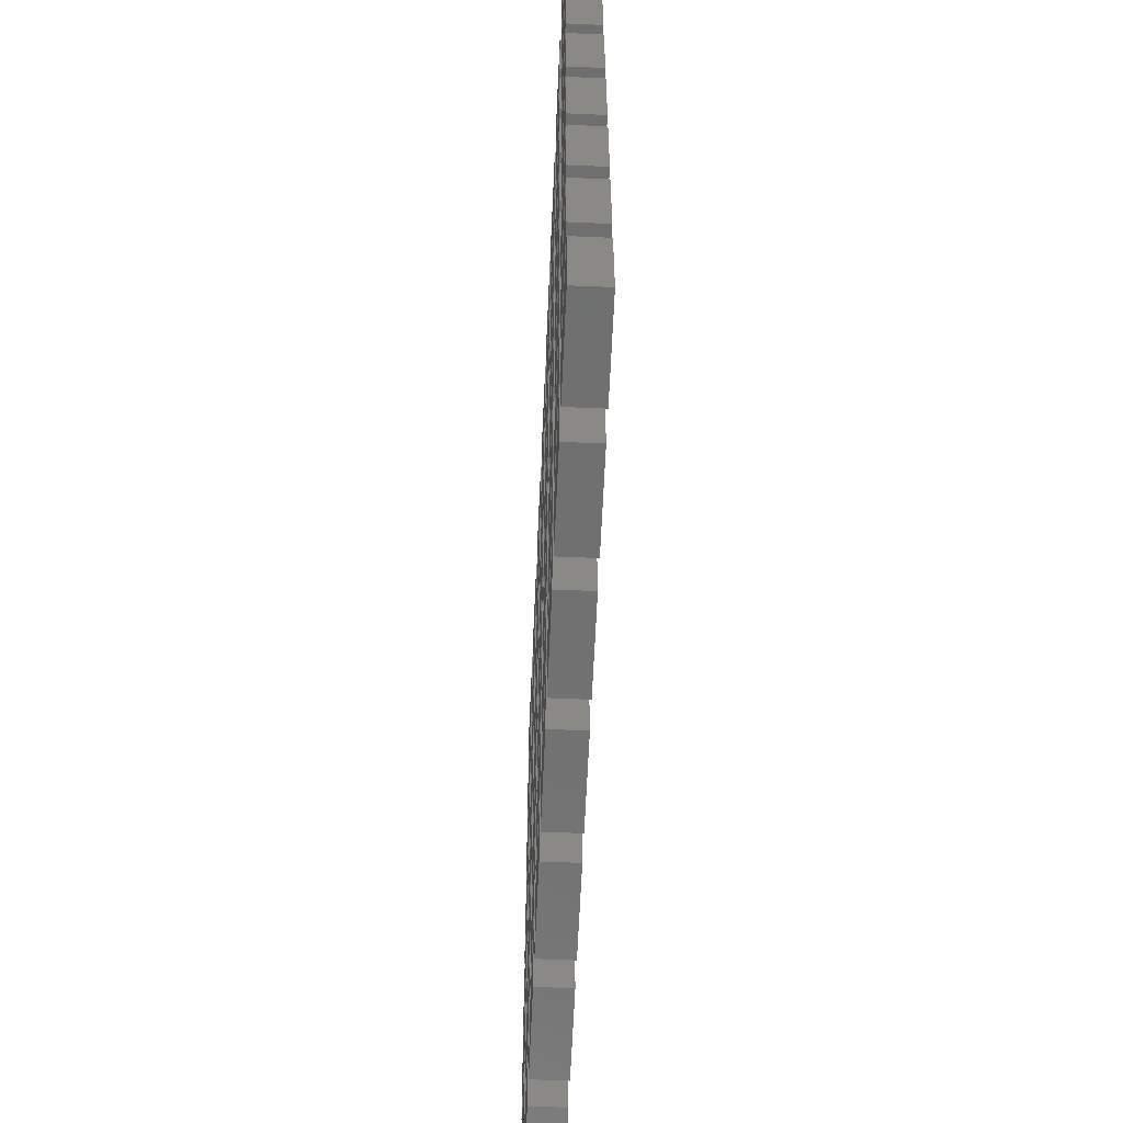
<metadata>
{"format":"stl","ext":"stl","renderer":"f3d","projection":"perspective","resolution":1024,"background":"white","views":[{"elev":-61.8,"azim":-92.5,"up":"+Y"}]}
</metadata>
<code>
# stl→obj: 512 verts, 768 faces
v 1.8 -78.2 0
v 1.8 -72.12 2.2
v 1.8 -72.12 0
v 1.8 -78.2 2.2
v 1.8 -70.33 0
v 1.8 -64.25 2.2
v 1.8 -64.25 0
v 1.8 -70.33 2.2
v 1.8 -62.45 0
v 1.8 -56.38 2.2
v 1.8 -56.38 0
v 1.8 -62.45 2.2
v 1.8 -54.58 0
v 1.8 -48.5 2.2
v 1.8 -48.5 0
v 1.8 -54.58 2.2
v 1.8 -30.95 0
v 1.8 -24.88 2.2
v 1.8 -24.88 0
v 1.8 -30.95 2.2
v 1.8 -23.07 0
v 1.8 -17 2.2
v 1.8 -17 0
v 1.8 -23.07 2.2
v 1.8 -38.83 0
v 1.8 -32.75 2.2
v 1.8 -32.75 0
v 1.8 -38.83 2.2
v 1.8 -46.7 0
v 1.8 -40.62 2.2
v 1.8 -40.62 0
v 1.8 -46.7 2.2
v 56.92 -23.07 0
v 63 -17 0
v 63 -23.07 0
v 56.92 -17 0
v 49.05 -30.95 0
v 55.12 -24.88 0
v 55.12 -30.95 0
v 49.05 -24.88 0
v 56.92 -30.95 0
v 63 -24.88 0
v 63 -30.95 0
v 56.92 -24.88 0
v 49.05 -23.07 0
v 55.12 -17 0
v 55.12 -23.07 0
v 49.05 -17 0
v 41.17 -30.95 0
v 47.25 -24.88 0
v 47.25 -30.95 0
v 41.17 -24.88 0
v 41.17 -38.83 0
v 47.25 -32.75 0
v 47.25 -38.83 0
v 41.17 -32.75 0
v 49.05 -38.83 0
v 55.12 -32.75 0
v 55.12 -38.83 0
v 49.05 -32.75 0
v 41.17 -23.07 0
v 47.25 -17 0
v 47.25 -23.07 0
v 41.17 -17 0
v 56.92 -38.83 0
v 63 -32.75 0
v 63 -38.83 0
v 56.92 -32.75 0
v 33.3 -38.83 0
v 39.38 -32.75 0
v 39.38 -38.83 0
v 33.3 -32.75 0
v 33.3 -46.7 0
v 39.38 -40.62 0
v 39.38 -46.7 0
v 33.3 -40.62 0
v 41.17 -46.7 0
v 47.25 -40.62 0
v 47.25 -46.7 0
v 41.17 -40.62 0
v 25.43 -46.7 0
v 31.5 -40.62 0
v 31.5 -46.7 0
v 25.43 -40.62 0
v 25.43 -54.58 0
v 31.5 -48.5 0
v 31.5 -54.58 0
v 25.43 -48.5 0
v 33.3 -54.58 0
v 39.38 -48.5 0
v 39.38 -54.58 0
v 33.3 -48.5 0
v 25.43 -38.83 0
v 31.5 -32.75 0
v 31.5 -38.83 0
v 25.43 -32.75 0
v 41.17 -54.58 0
v 47.25 -48.5 0
v 47.25 -54.58 0
v 41.17 -48.5 0
v 25.43 -30.95 0
v 31.5 -24.88 0
v 31.5 -30.95 0
v 25.43 -24.88 0
v 33.3 -30.95 0
v 39.38 -24.88 0
v 39.38 -30.95 0
v 33.3 -24.88 0
v 25.43 -23.07 0
v 31.5 -17 0
v 31.5 -23.07 0
v 25.43 -17 0
v 33.3 -23.07 0
v 39.38 -17 0
v 39.38 -23.07 0
v 33.3 -17 0
v 49.05 -46.7 0
v 55.12 -40.62 0
v 55.12 -46.7 0
v 49.05 -40.62 0
v 56.92 -46.7 0
v 63 -40.62 0
v 63 -46.7 0
v 56.92 -40.62 0
v 49.05 -54.58 0
v 55.12 -48.5 0
v 55.12 -54.58 0
v 49.05 -48.5 0
v 56.92 -54.58 0
v 63 -48.5 0
v 63 -54.58 0
v 56.92 -48.5 0
v 17.55 -62.45 0
v 23.62 -56.38 0
v 23.62 -62.45 0
v 17.55 -56.38 0
v 25.43 -62.45 0
v 31.5 -56.38 0
v 31.5 -62.45 0
v 25.43 -56.38 0
v 17.55 -54.58 0
v 23.62 -48.5 0
v 23.62 -54.58 0
v 17.55 -48.5 0
v 9.675 -62.45 0
v 15.75 -56.38 0
v 15.75 -62.45 0
v 9.675 -56.38 0
v 9.675 -70.33 0
v 15.75 -64.25 0
v 15.75 -70.33 0
v 9.675 -64.25 0
v 17.55 -70.33 0
v 23.62 -64.25 0
v 23.62 -70.33 0
v 17.55 -64.25 0
v 9.675 -54.58 0
v 15.75 -48.5 0
v 15.75 -54.58 0
v 9.675 -48.5 0
v 25.43 -70.33 0
v 31.5 -64.25 0
v 31.5 -70.33 0
v 25.43 -64.25 0
v 7.875 -64.25 0
v 7.875 -70.33 0
v 7.875 -72.12 0
v 7.875 -78.2 0
v 9.675 -78.2 0
v 15.75 -72.12 0
v 15.75 -78.2 0
v 9.675 -72.12 0
v 7.875 -56.38 0
v 7.875 -62.45 0
v 7.875 -48.5 0
v 7.875 -54.58 0
v 17.55 -78.2 0
v 23.62 -72.12 0
v 23.62 -78.2 0
v 17.55 -72.12 0
v 25.43 -78.2 0
v 31.5 -72.12 0
v 31.5 -78.2 0
v 25.43 -72.12 0
v 7.875 -24.88 0
v 7.875 -30.95 0
v 9.675 -30.95 0
v 15.75 -24.88 0
v 15.75 -30.95 0
v 9.675 -24.88 0
v 17.55 -30.95 0
v 23.62 -24.88 0
v 23.62 -30.95 0
v 17.55 -24.88 0
v 7.875 -17 0
v 7.875 -23.07 0
v 9.675 -23.07 0
v 15.75 -17 0
v 15.75 -23.07 0
v 9.675 -17 0
v 17.55 -23.07 0
v 23.62 -17 0
v 23.62 -23.07 0
v 17.55 -17 0
v 7.875 -32.75 0
v 7.875 -38.83 0
v 9.675 -38.83 0
v 15.75 -32.75 0
v 15.75 -38.83 0
v 9.675 -32.75 0
v 17.55 -38.83 0
v 23.62 -32.75 0
v 23.62 -38.83 0
v 17.55 -32.75 0
v 7.875 -40.62 0
v 7.875 -46.7 0
v 9.675 -46.7 0
v 15.75 -40.62 0
v 15.75 -46.7 0
v 9.675 -40.62 0
v 17.55 -46.7 0
v 23.62 -40.62 0
v 23.62 -46.7 0
v 17.55 -40.62 0
v 33.3 -62.45 0
v 39.38 -56.38 0
v 39.38 -62.45 0
v 33.3 -56.38 0
v 41.17 -62.45 0
v 47.25 -56.38 0
v 47.25 -62.45 0
v 41.17 -56.38 0
v 49.05 -62.45 0
v 55.12 -56.38 0
v 55.12 -62.45 0
v 49.05 -56.38 0
v 56.92 -62.45 0
v 63 -56.38 0
v 63 -62.45 0
v 56.92 -56.38 0
v 33.3 -70.33 0
v 39.38 -64.25 0
v 39.38 -70.33 0
v 33.3 -64.25 0
v 41.17 -70.33 0
v 47.25 -64.25 0
v 47.25 -70.33 0
v 41.17 -64.25 0
v 49.05 -70.33 0
v 55.12 -64.25 0
v 55.12 -70.33 0
v 49.05 -64.25 0
v 56.92 -70.33 0
v 63 -64.25 0
v 63 -70.33 0
v 56.92 -64.25 0
v 33.3 -78.2 0
v 39.38 -72.12 0
v 39.38 -78.2 0
v 33.3 -72.12 0
v 41.17 -78.2 0
v 47.25 -72.12 0
v 47.25 -78.2 0
v 41.17 -72.12 0
v 49.05 -78.2 0
v 55.12 -72.12 0
v 55.12 -78.2 0
v 49.05 -72.12 0
v 56.92 -78.2 0
v 63 -72.12 0
v 63 -78.2 0
v 56.92 -72.12 0
v 7.875 -78.2 2.2
v 15.75 -78.2 2.2
v 9.675 -78.2 2.2
v 23.62 -78.2 2.2
v 17.55 -78.2 2.2
v 31.5 -78.2 2.2
v 25.43 -78.2 2.2
v 39.38 -78.2 2.2
v 33.3 -78.2 2.2
v 47.25 -78.2 2.2
v 41.17 -78.2 2.2
v 55.12 -78.2 2.2
v 49.05 -78.2 2.2
v 63 -78.2 2.2
v 56.92 -78.2 2.2
v 9.675 -64.25 2.2
v 9.675 -70.33 2.2
v 9.675 -72.12 2.2
v 9.675 -56.38 2.2
v 9.675 -62.45 2.2
v 9.675 -48.5 2.2
v 9.675 -54.58 2.2
v 9.675 -24.88 2.2
v 9.675 -30.95 2.2
v 9.675 -17 2.2
v 9.675 -23.07 2.2
v 9.675 -32.75 2.2
v 9.675 -38.83 2.2
v 9.675 -40.62 2.2
v 9.675 -46.7 2.2
v 7.875 -70.33 2.2
v 7.875 -64.25 2.2
v 7.875 -72.12 2.2
v 7.875 -62.45 2.2
v 7.875 -56.38 2.2
v 7.875 -54.58 2.2
v 7.875 -48.5 2.2
v 7.875 -30.95 2.2
v 7.875 -24.88 2.2
v 7.875 -23.07 2.2
v 7.875 -17 2.2
v 7.875 -38.83 2.2
v 7.875 -32.75 2.2
v 7.875 -46.7 2.2
v 7.875 -40.62 2.2
v 15.75 -70.33 2.2
v 23.62 -70.33 2.2
v 17.55 -70.33 2.2
v 31.5 -70.33 2.2
v 25.43 -70.33 2.2
v 39.38 -70.33 2.2
v 33.3 -70.33 2.2
v 47.25 -70.33 2.2
v 41.17 -70.33 2.2
v 55.12 -70.33 2.2
v 49.05 -70.33 2.2
v 63 -70.33 2.2
v 56.92 -70.33 2.2
v 15.75 -72.12 2.2
v 17.55 -72.12 2.2
v 23.62 -72.12 2.2
v 25.43 -72.12 2.2
v 31.5 -72.12 2.2
v 33.3 -72.12 2.2
v 39.38 -72.12 2.2
v 41.17 -72.12 2.2
v 47.25 -72.12 2.2
v 49.05 -72.12 2.2
v 55.12 -72.12 2.2
v 56.92 -72.12 2.2
v 63 -72.12 2.2
v 17.55 -56.38 2.2
v 17.55 -62.45 2.2
v 17.55 -64.25 2.2
v 17.55 -48.5 2.2
v 17.55 -54.58 2.2
v 17.55 -24.88 2.2
v 17.55 -30.95 2.2
v 17.55 -17 2.2
v 17.55 -23.07 2.2
v 17.55 -32.75 2.2
v 17.55 -38.83 2.2
v 17.55 -40.62 2.2
v 17.55 -46.7 2.2
v 15.75 -62.45 2.2
v 15.75 -56.38 2.2
v 15.75 -64.25 2.2
v 15.75 -54.58 2.2
v 15.75 -48.5 2.2
v 15.75 -30.95 2.2
v 15.75 -24.88 2.2
v 15.75 -23.07 2.2
v 15.75 -17 2.2
v 15.75 -38.83 2.2
v 15.75 -32.75 2.2
v 15.75 -46.7 2.2
v 15.75 -40.62 2.2
v 23.62 -62.45 2.2
v 31.5 -62.45 2.2
v 25.43 -62.45 2.2
v 39.38 -62.45 2.2
v 33.3 -62.45 2.2
v 47.25 -62.45 2.2
v 41.17 -62.45 2.2
v 55.12 -62.45 2.2
v 49.05 -62.45 2.2
v 63 -62.45 2.2
v 56.92 -62.45 2.2
v 23.62 -64.25 2.2
v 25.43 -64.25 2.2
v 31.5 -64.25 2.2
v 33.3 -64.25 2.2
v 39.38 -64.25 2.2
v 41.17 -64.25 2.2
v 47.25 -64.25 2.2
v 49.05 -64.25 2.2
v 55.12 -64.25 2.2
v 56.92 -64.25 2.2
v 63 -64.25 2.2
v 25.43 -56.38 2.2
v 25.43 -48.5 2.2
v 25.43 -54.58 2.2
v 25.43 -24.88 2.2
v 25.43 -30.95 2.2
v 25.43 -17 2.2
v 25.43 -23.07 2.2
v 25.43 -32.75 2.2
v 25.43 -38.83 2.2
v 25.43 -40.62 2.2
v 25.43 -46.7 2.2
v 23.62 -56.38 2.2
v 23.62 -54.58 2.2
v 23.62 -48.5 2.2
v 23.62 -30.95 2.2
v 23.62 -24.88 2.2
v 23.62 -23.07 2.2
v 23.62 -17 2.2
v 23.62 -38.83 2.2
v 23.62 -32.75 2.2
v 23.62 -46.7 2.2
v 23.62 -40.62 2.2
v 31.5 -54.58 2.2
v 39.38 -54.58 2.2
v 33.3 -54.58 2.2
v 47.25 -54.58 2.2
v 41.17 -54.58 2.2
v 55.12 -54.58 2.2
v 49.05 -54.58 2.2
v 63 -54.58 2.2
v 56.92 -54.58 2.2
v 31.5 -56.38 2.2
v 33.3 -56.38 2.2
v 39.38 -56.38 2.2
v 41.17 -56.38 2.2
v 47.25 -56.38 2.2
v 49.05 -56.38 2.2
v 55.12 -56.38 2.2
v 56.92 -56.38 2.2
v 63 -56.38 2.2
v 33.3 -40.62 2.2
v 33.3 -46.7 2.2
v 33.3 -48.5 2.2
v 33.3 -32.75 2.2
v 33.3 -38.83 2.2
v 33.3 -24.88 2.2
v 33.3 -30.95 2.2
v 33.3 -17 2.2
v 33.3 -23.07 2.2
v 31.5 -46.7 2.2
v 31.5 -40.62 2.2
v 31.5 -48.5 2.2
v 31.5 -38.83 2.2
v 31.5 -32.75 2.2
v 31.5 -30.95 2.2
v 31.5 -24.88 2.2
v 31.5 -23.07 2.2
v 31.5 -17 2.2
v 39.38 -46.7 2.2
v 47.25 -46.7 2.2
v 41.17 -46.7 2.2
v 55.12 -46.7 2.2
v 49.05 -46.7 2.2
v 63 -46.7 2.2
v 56.92 -46.7 2.2
v 39.38 -48.5 2.2
v 41.17 -48.5 2.2
v 47.25 -48.5 2.2
v 49.05 -48.5 2.2
v 55.12 -48.5 2.2
v 56.92 -48.5 2.2
v 63 -48.5 2.2
v 41.17 -32.75 2.2
v 41.17 -38.83 2.2
v 41.17 -40.62 2.2
v 41.17 -24.88 2.2
v 41.17 -30.95 2.2
v 41.17 -17 2.2
v 41.17 -23.07 2.2
v 39.38 -38.83 2.2
v 39.38 -32.75 2.2
v 39.38 -40.62 2.2
v 39.38 -30.95 2.2
v 39.38 -24.88 2.2
v 39.38 -23.07 2.2
v 39.38 -17 2.2
v 47.25 -38.83 2.2
v 55.12 -38.83 2.2
v 49.05 -38.83 2.2
v 63 -38.83 2.2
v 56.92 -38.83 2.2
v 47.25 -40.62 2.2
v 49.05 -40.62 2.2
v 55.12 -40.62 2.2
v 56.92 -40.62 2.2
v 63 -40.62 2.2
v 49.05 -24.88 2.2
v 49.05 -30.95 2.2
v 49.05 -32.75 2.2
v 49.05 -17 2.2
v 49.05 -23.07 2.2
v 47.25 -30.95 2.2
v 47.25 -24.88 2.2
v 47.25 -32.75 2.2
v 47.25 -23.07 2.2
v 47.25 -17 2.2
v 55.12 -30.95 2.2
v 63 -30.95 2.2
v 56.92 -30.95 2.2
v 55.12 -32.75 2.2
v 56.92 -32.75 2.2
v 63 -32.75 2.2
v 56.92 -24.88 2.2
v 56.92 -17 2.2
v 56.92 -23.07 2.2
v 55.12 -24.88 2.2
v 55.12 -23.07 2.2
v 55.12 -17 2.2
v 63 -23.07 2.2
v 63 -24.88 2.2
v 63 -17 2.2
f 1 2 3
f 2 1 4
f 5 6 7
f 6 5 8
f 9 10 11
f 10 9 12
f 13 14 15
f 14 13 16
f 17 18 19
f 18 17 20
f 21 22 23
f 22 21 24
f 25 26 27
f 26 25 28
f 29 30 31
f 30 29 32
f 33 34 35
f 34 33 36
f 37 38 39
f 38 37 40
f 41 42 43
f 42 41 44
f 45 46 47
f 46 45 48
f 49 50 51
f 50 49 52
f 53 54 55
f 54 53 56
f 57 58 59
f 58 57 60
f 61 62 63
f 62 61 64
f 65 66 67
f 66 65 68
f 69 70 71
f 70 69 72
f 73 74 75
f 74 73 76
f 77 78 79
f 78 77 80
f 81 82 83
f 82 81 84
f 85 86 87
f 86 85 88
f 89 90 91
f 90 89 92
f 93 94 95
f 94 93 96
f 97 98 99
f 98 97 100
f 101 102 103
f 102 101 104
f 105 106 107
f 106 105 108
f 109 110 111
f 110 109 112
f 113 114 115
f 114 113 116
f 117 118 119
f 118 117 120
f 121 122 123
f 122 121 124
f 125 126 127
f 126 125 128
f 129 130 131
f 130 129 132
f 133 134 135
f 134 133 136
f 137 138 139
f 138 137 140
f 141 142 143
f 142 141 144
f 145 146 147
f 146 145 148
f 149 150 151
f 150 149 152
f 153 154 155
f 154 153 156
f 157 158 159
f 158 157 160
f 161 162 163
f 162 161 164
f 5 165 166
f 165 5 7
f 1 167 168
f 167 1 3
f 169 170 171
f 170 169 172
f 9 173 174
f 173 9 11
f 13 175 176
f 175 13 15
f 177 178 179
f 178 177 180
f 181 182 183
f 182 181 184
f 17 185 186
f 185 17 19
f 187 188 189
f 188 187 190
f 191 192 193
f 192 191 194
f 21 195 196
f 195 21 23
f 197 198 199
f 198 197 200
f 201 202 203
f 202 201 204
f 25 205 206
f 205 25 27
f 207 208 209
f 208 207 210
f 211 212 213
f 212 211 214
f 29 215 216
f 215 29 31
f 217 218 219
f 218 217 220
f 221 222 223
f 222 221 224
f 225 226 227
f 226 225 228
f 229 230 231
f 230 229 232
f 233 234 235
f 234 233 236
f 237 238 239
f 238 237 240
f 241 242 243
f 242 241 244
f 245 246 247
f 246 245 248
f 249 250 251
f 250 249 252
f 253 254 255
f 254 253 256
f 257 258 259
f 258 257 260
f 261 262 263
f 262 261 264
f 265 266 267
f 266 265 268
f 269 270 271
f 270 269 272
f 1 273 4
f 273 1 168
f 169 274 275
f 274 169 171
f 177 276 277
f 276 177 179
f 181 278 279
f 278 181 183
f 257 280 281
f 280 257 259
f 261 282 283
f 282 261 263
f 265 284 285
f 284 265 267
f 269 286 287
f 286 269 271
f 149 288 152
f 288 149 289
f 169 290 172
f 290 169 275
f 145 291 148
f 291 145 292
f 157 293 160
f 293 157 294
f 187 295 190
f 295 187 296
f 197 297 200
f 297 197 298
f 207 299 210
f 299 207 300
f 217 301 220
f 301 217 302
f 303 165 304
f 165 303 166
f 273 167 305
f 167 273 168
f 306 173 307
f 173 306 174
f 308 175 309
f 175 308 176
f 310 185 311
f 185 310 186
f 312 195 313
f 195 312 196
f 314 205 315
f 205 314 206
f 316 215 317
f 215 316 216
f 5 303 8
f 303 5 166
f 149 318 289
f 318 149 151
f 153 319 320
f 319 153 155
f 161 321 322
f 321 161 163
f 241 323 324
f 323 241 243
f 245 325 326
f 325 245 247
f 249 327 328
f 327 249 251
f 253 329 330
f 329 253 255
f 167 2 305
f 2 167 3
f 170 290 331
f 290 170 172
f 178 332 333
f 332 178 180
f 182 334 335
f 334 182 184
f 258 336 337
f 336 258 260
f 262 338 339
f 338 262 264
f 266 340 341
f 340 266 268
f 270 342 343
f 342 270 272
f 133 344 136
f 344 133 345
f 153 346 156
f 346 153 320
f 141 347 144
f 347 141 348
f 177 332 180
f 332 177 277
f 191 349 194
f 349 191 350
f 201 351 204
f 351 201 352
f 211 353 214
f 353 211 354
f 221 355 224
f 355 221 356
f 357 146 358
f 146 357 147
f 318 150 359
f 150 318 151
f 360 158 361
f 158 360 159
f 274 170 331
f 170 274 171
f 362 188 363
f 188 362 189
f 364 198 365
f 198 364 199
f 366 208 367
f 208 366 209
f 368 218 369
f 218 368 219
f 145 357 292
f 357 145 147
f 133 370 345
f 370 133 135
f 137 371 372
f 371 137 139
f 9 306 12
f 306 9 174
f 225 373 374
f 373 225 227
f 229 375 376
f 375 229 231
f 233 377 378
f 377 233 235
f 237 379 380
f 379 237 239
f 150 288 359
f 288 150 152
f 154 346 381
f 346 154 156
f 162 382 383
f 382 162 164
f 165 6 304
f 6 165 7
f 242 384 385
f 384 242 244
f 246 386 387
f 386 246 248
f 250 388 389
f 388 250 252
f 254 390 391
f 390 254 256
f 137 392 140
f 392 137 372
f 85 393 88
f 393 85 394
f 161 382 164
f 382 161 322
f 181 334 184
f 334 181 279
f 101 395 104
f 395 101 396
f 109 397 112
f 397 109 398
f 93 399 96
f 399 93 400
f 81 401 84
f 401 81 402
f 370 134 403
f 134 370 135
f 404 142 405
f 142 404 143
f 319 154 381
f 154 319 155
f 276 178 333
f 178 276 179
f 406 192 407
f 192 406 193
f 408 202 409
f 202 408 203
f 410 212 411
f 212 410 213
f 412 222 413
f 222 412 223
f 141 404 348
f 404 141 143
f 85 414 394
f 414 85 87
f 157 360 294
f 360 157 159
f 13 308 16
f 308 13 176
f 89 415 416
f 415 89 91
f 97 417 418
f 417 97 99
f 125 419 420
f 419 125 127
f 129 421 422
f 421 129 131
f 134 344 403
f 344 134 136
f 138 392 423
f 392 138 140
f 146 291 358
f 291 146 148
f 173 10 307
f 10 173 11
f 226 424 425
f 424 226 228
f 230 426 427
f 426 230 232
f 234 428 429
f 428 234 236
f 238 430 431
f 430 238 240
f 73 432 76
f 432 73 433
f 89 434 92
f 434 89 416
f 69 435 72
f 435 69 436
f 105 437 108
f 437 105 438
f 113 439 116
f 439 113 440
f 225 424 228
f 424 225 374
f 241 384 244
f 384 241 324
f 257 336 260
f 336 257 281
f 441 82 442
f 82 441 83
f 414 86 443
f 86 414 87
f 444 94 445
f 94 444 95
f 446 102 447
f 102 446 103
f 448 110 449
f 110 448 111
f 371 138 423
f 138 371 139
f 321 162 383
f 162 321 163
f 278 182 335
f 182 278 183
f 81 441 402
f 441 81 83
f 73 450 433
f 450 73 75
f 77 451 452
f 451 77 79
f 117 453 454
f 453 117 119
f 121 455 456
f 455 121 123
f 29 316 32
f 316 29 216
f 217 368 302
f 368 217 219
f 221 412 356
f 412 221 223
f 86 393 443
f 393 86 88
f 90 434 457
f 434 90 92
f 98 458 459
f 458 98 100
f 126 460 461
f 460 126 128
f 130 462 463
f 462 130 132
f 175 14 309
f 14 175 15
f 158 293 361
f 293 158 160
f 142 347 405
f 347 142 144
f 53 464 56
f 464 53 465
f 77 466 80
f 466 77 452
f 97 458 100
f 458 97 418
f 49 467 52
f 467 49 468
f 61 469 64
f 469 61 470
f 229 426 232
f 426 229 376
f 245 386 248
f 386 245 326
f 261 338 264
f 338 261 283
f 471 70 472
f 70 471 71
f 450 74 473
f 74 450 75
f 415 90 457
f 90 415 91
f 474 106 475
f 106 474 107
f 476 114 477
f 114 476 115
f 373 226 425
f 226 373 227
f 323 242 385
f 242 323 243
f 280 258 337
f 258 280 259
f 69 471 436
f 471 69 71
f 53 478 465
f 478 53 55
f 93 444 400
f 444 93 95
f 57 479 480
f 479 57 59
f 65 481 482
f 481 65 67
f 25 314 28
f 314 25 206
f 207 366 300
f 366 207 209
f 211 410 354
f 410 211 213
f 74 432 473
f 432 74 76
f 78 466 483
f 466 78 80
f 82 401 442
f 401 82 84
f 118 484 485
f 484 118 120
f 122 486 487
f 486 122 124
f 215 30 317
f 30 215 31
f 218 301 369
f 301 218 220
f 222 355 413
f 355 222 224
f 37 488 40
f 488 37 489
f 57 490 60
f 490 57 480
f 45 491 48
f 491 45 492
f 117 484 120
f 484 117 454
f 125 460 128
f 460 125 420
f 233 428 236
f 428 233 378
f 249 388 252
f 388 249 328
f 265 340 268
f 340 265 285
f 493 50 494
f 50 493 51
f 478 54 495
f 54 478 55
f 496 62 497
f 62 496 63
f 451 78 483
f 78 451 79
f 417 98 459
f 98 417 99
f 375 230 427
f 230 375 231
f 325 246 387
f 246 325 247
f 282 262 339
f 262 282 263
f 49 493 468
f 493 49 51
f 37 498 489
f 498 37 39
f 41 499 500
f 499 41 43
f 101 446 396
f 446 101 103
f 105 474 438
f 474 105 107
f 17 310 20
f 310 17 186
f 187 362 296
f 362 187 189
f 191 406 350
f 406 191 193
f 54 464 495
f 464 54 56
f 58 490 501
f 490 58 60
f 66 502 503
f 502 66 68
f 94 399 445
f 399 94 96
f 70 435 472
f 435 70 72
f 205 26 315
f 26 205 27
f 208 299 367
f 299 208 210
f 212 353 411
f 353 212 214
f 41 504 44
f 504 41 500
f 33 505 36
f 505 33 506
f 65 502 68
f 502 65 482
f 121 486 124
f 486 121 456
f 129 462 132
f 462 129 422
f 237 430 240
f 430 237 380
f 253 390 256
f 390 253 330
f 269 342 272
f 342 269 287
f 498 38 507
f 38 498 39
f 508 46 509
f 46 508 47
f 479 58 501
f 58 479 59
f 453 118 485
f 118 453 119
f 419 126 461
f 126 419 127
f 377 234 429
f 234 377 235
f 327 250 389
f 250 327 251
f 284 266 341
f 266 284 267
f 45 508 492
f 508 45 47
f 33 510 506
f 510 33 35
f 61 496 470
f 496 61 63
f 109 448 398
f 448 109 111
f 113 476 440
f 476 113 115
f 21 312 24
f 312 21 196
f 197 364 298
f 364 197 199
f 201 408 352
f 408 201 203
f 38 488 507
f 488 38 40
f 42 504 511
f 504 42 44
f 50 467 494
f 467 50 52
f 102 395 447
f 395 102 104
f 106 437 475
f 437 106 108
f 185 18 311
f 18 185 19
f 188 295 363
f 295 188 190
f 192 349 407
f 349 192 194
f 510 34 512
f 34 510 35
f 499 42 511
f 42 499 43
f 481 66 503
f 66 481 67
f 455 122 487
f 122 455 123
f 421 130 463
f 130 421 131
f 379 238 431
f 238 379 239
f 329 254 391
f 254 329 255
f 286 270 343
f 270 286 271
f 34 505 512
f 505 34 36
f 195 22 313
f 22 195 23
f 198 297 365
f 297 198 200
f 202 351 409
f 351 202 204
f 110 397 449
f 397 110 112
f 114 439 477
f 439 114 116
f 62 469 497
f 469 62 64
f 46 491 509
f 491 46 48
f 2 273 305
f 273 2 4
f 6 303 304
f 303 6 8
f 14 308 309
f 308 14 16
f 10 306 307
f 306 10 12
f 18 310 311
f 310 18 20
f 26 314 315
f 314 26 28
f 30 316 317
f 316 30 32
f 22 312 313
f 312 22 24
f 288 318 359
f 318 288 289
f 290 274 331
f 274 290 275
f 291 357 358
f 357 291 292
f 293 360 361
f 360 293 294
f 295 362 363
f 362 295 296
f 297 364 365
f 364 297 298
f 299 366 367
f 366 299 300
f 301 368 369
f 368 301 302
f 344 370 403
f 370 344 345
f 346 319 381
f 319 346 320
f 347 404 405
f 404 347 348
f 332 276 333
f 276 332 277
f 353 410 411
f 410 353 354
f 355 412 413
f 412 355 356
f 349 406 407
f 406 349 350
f 351 408 409
f 408 351 352
f 393 414 443
f 414 393 394
f 392 371 423
f 371 392 372
f 382 321 383
f 321 382 322
f 334 278 335
f 278 334 279
f 395 446 447
f 446 395 396
f 399 444 445
f 444 399 400
f 401 441 442
f 441 401 402
f 397 448 449
f 448 397 398
f 432 450 473
f 450 432 433
f 434 415 457
f 415 434 416
f 435 471 472
f 471 435 436
f 437 474 475
f 474 437 438
f 439 476 477
f 476 439 440
f 424 373 425
f 373 424 374
f 384 323 385
f 323 384 324
f 336 280 337
f 280 336 281
f 464 478 495
f 478 464 465
f 466 451 483
f 451 466 452
f 458 417 459
f 417 458 418
f 467 493 494
f 493 467 468
f 469 496 497
f 496 469 470
f 386 325 387
f 325 386 326
f 338 282 339
f 282 338 283
f 426 375 427
f 375 426 376
f 488 498 507
f 498 488 489
f 490 479 501
f 479 490 480
f 491 508 509
f 508 491 492
f 460 419 461
f 419 460 420
f 484 453 485
f 453 484 454
f 388 327 389
f 327 388 328
f 340 284 341
f 284 340 285
f 428 377 429
f 377 428 378
f 504 499 511
f 499 504 500
f 505 510 512
f 510 505 506
f 502 481 503
f 481 502 482
f 486 455 487
f 455 486 456
f 462 421 463
f 421 462 422
f 430 379 431
f 379 430 380
f 390 329 391
f 329 390 330
f 342 286 343
f 286 342 287

</code>
